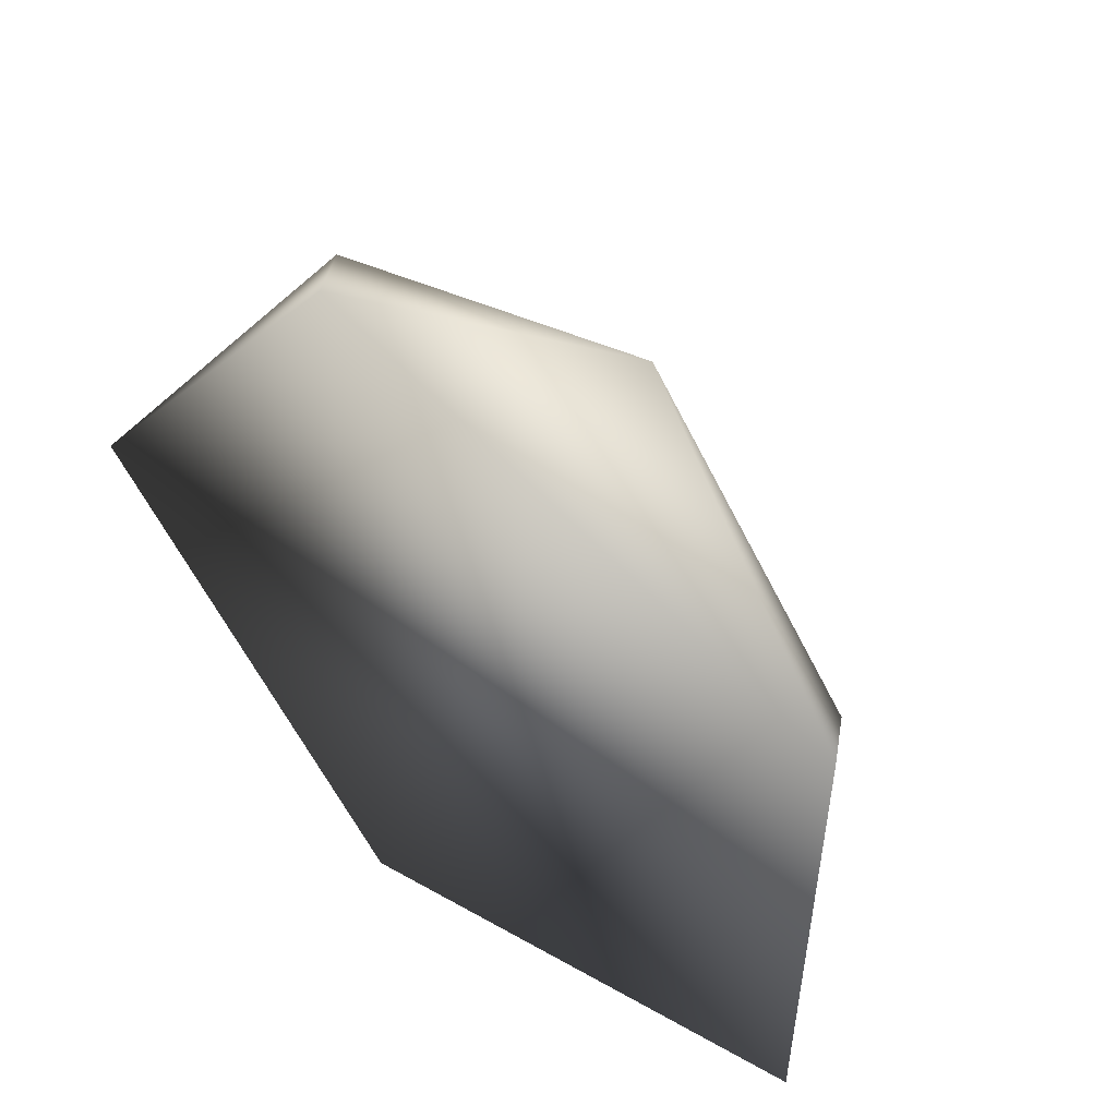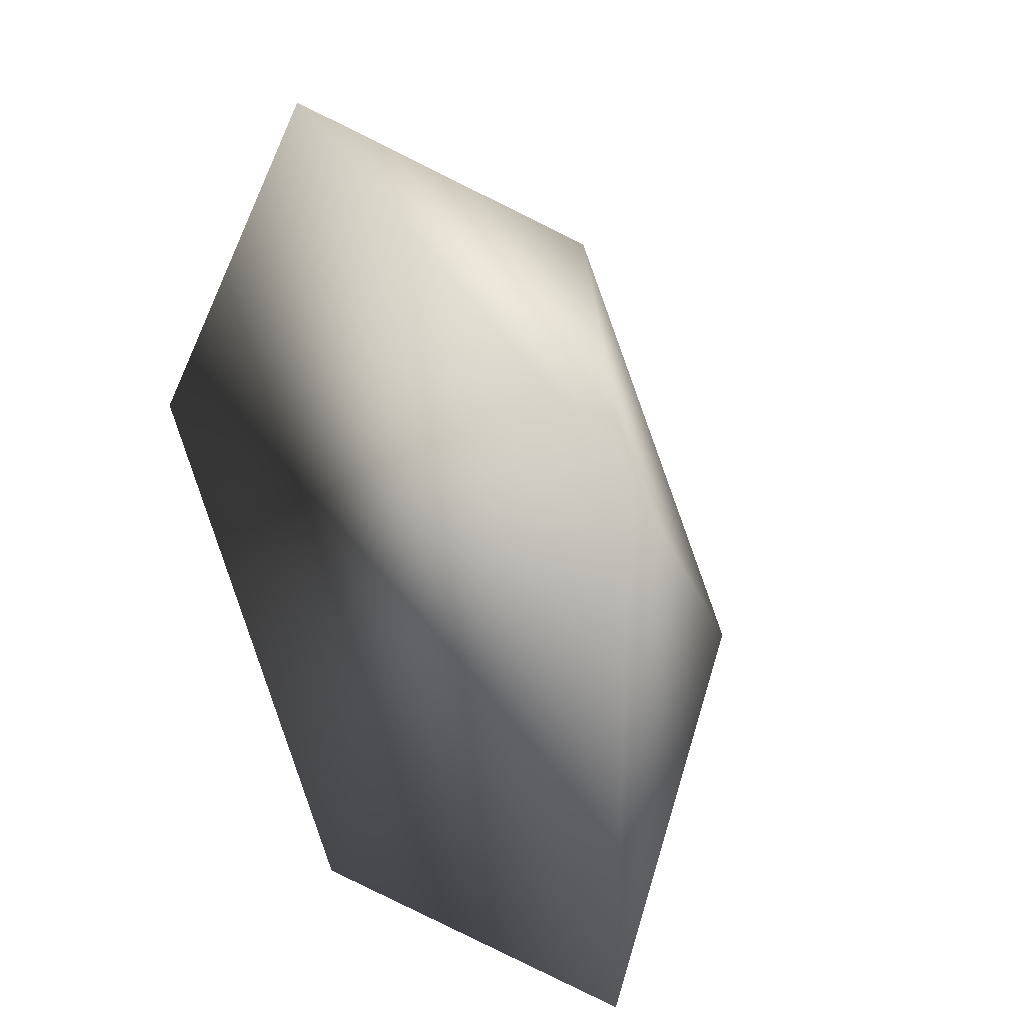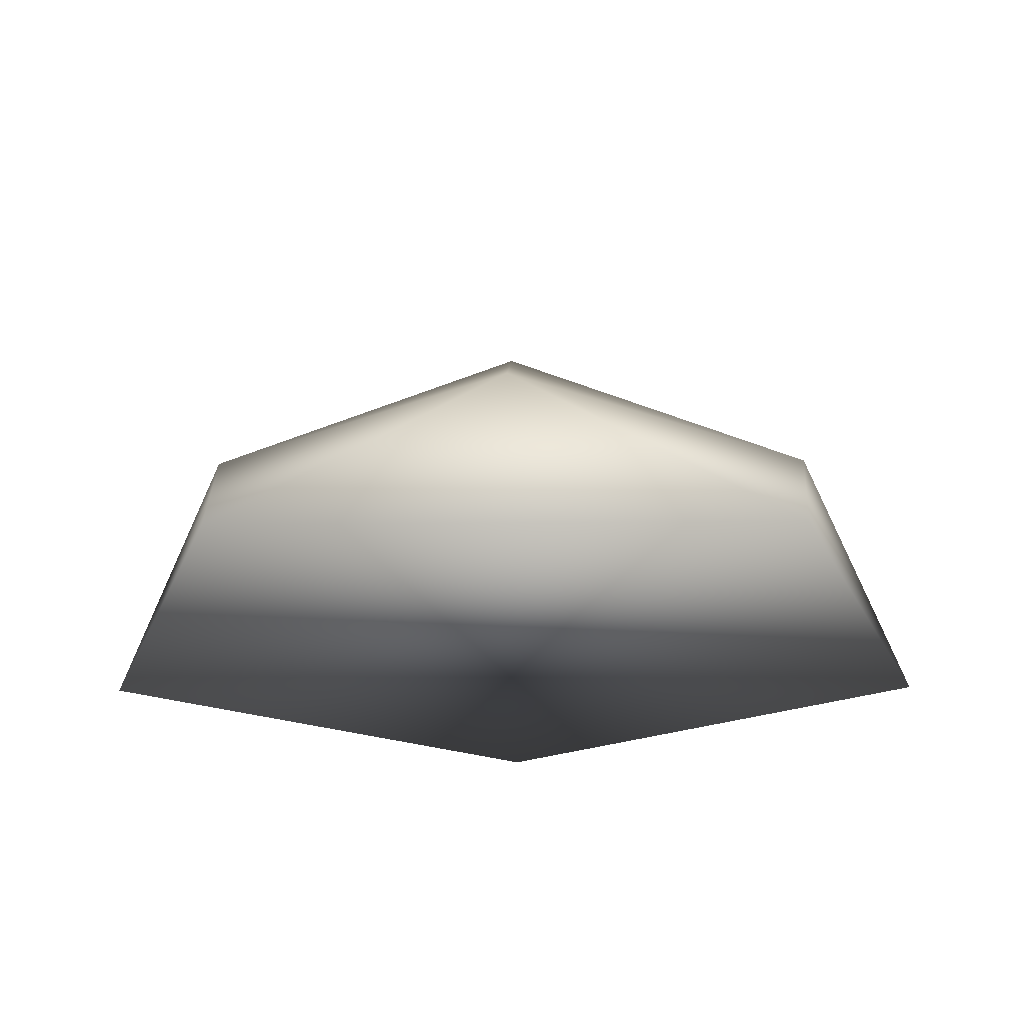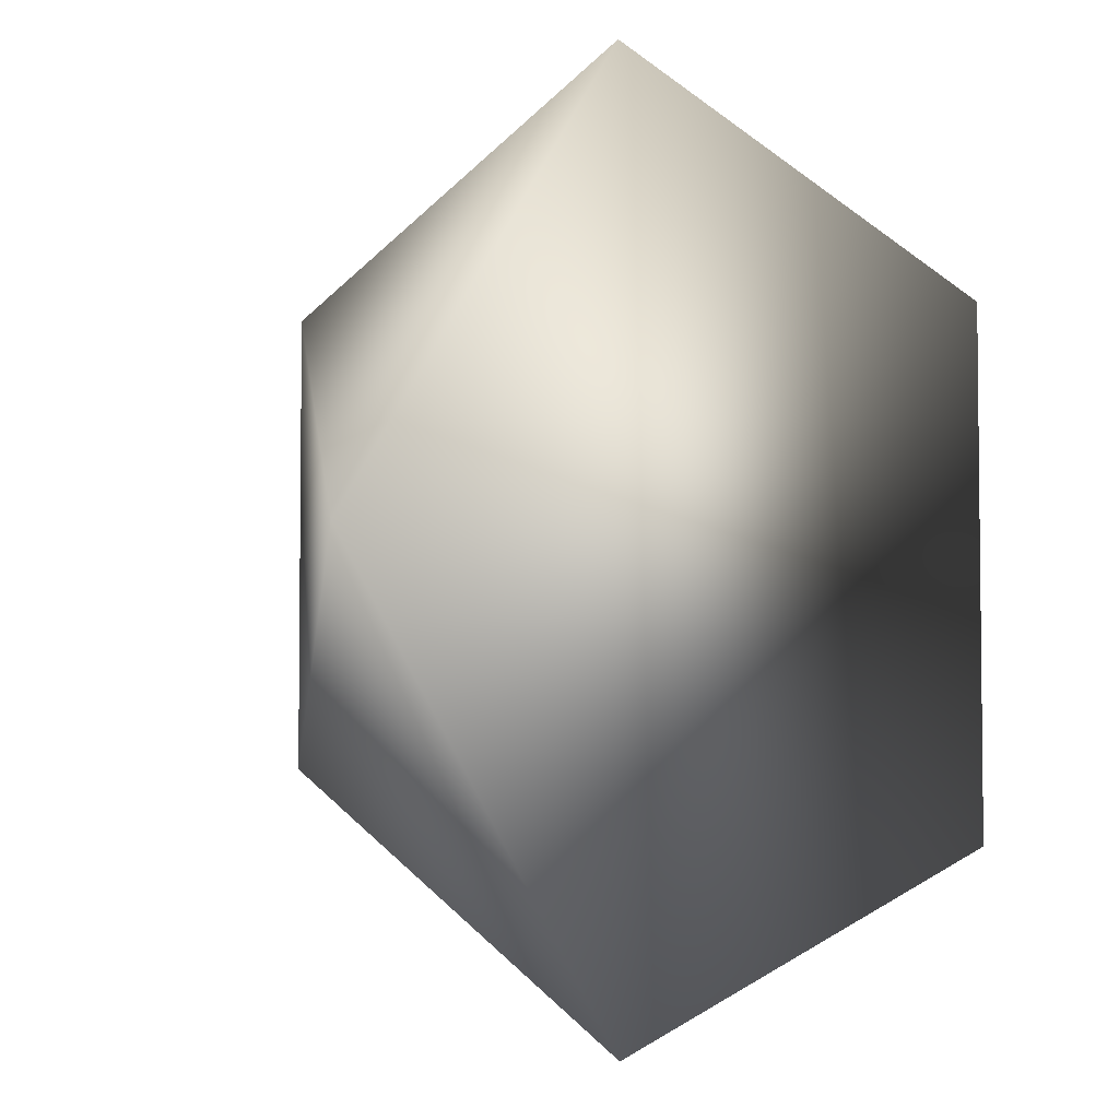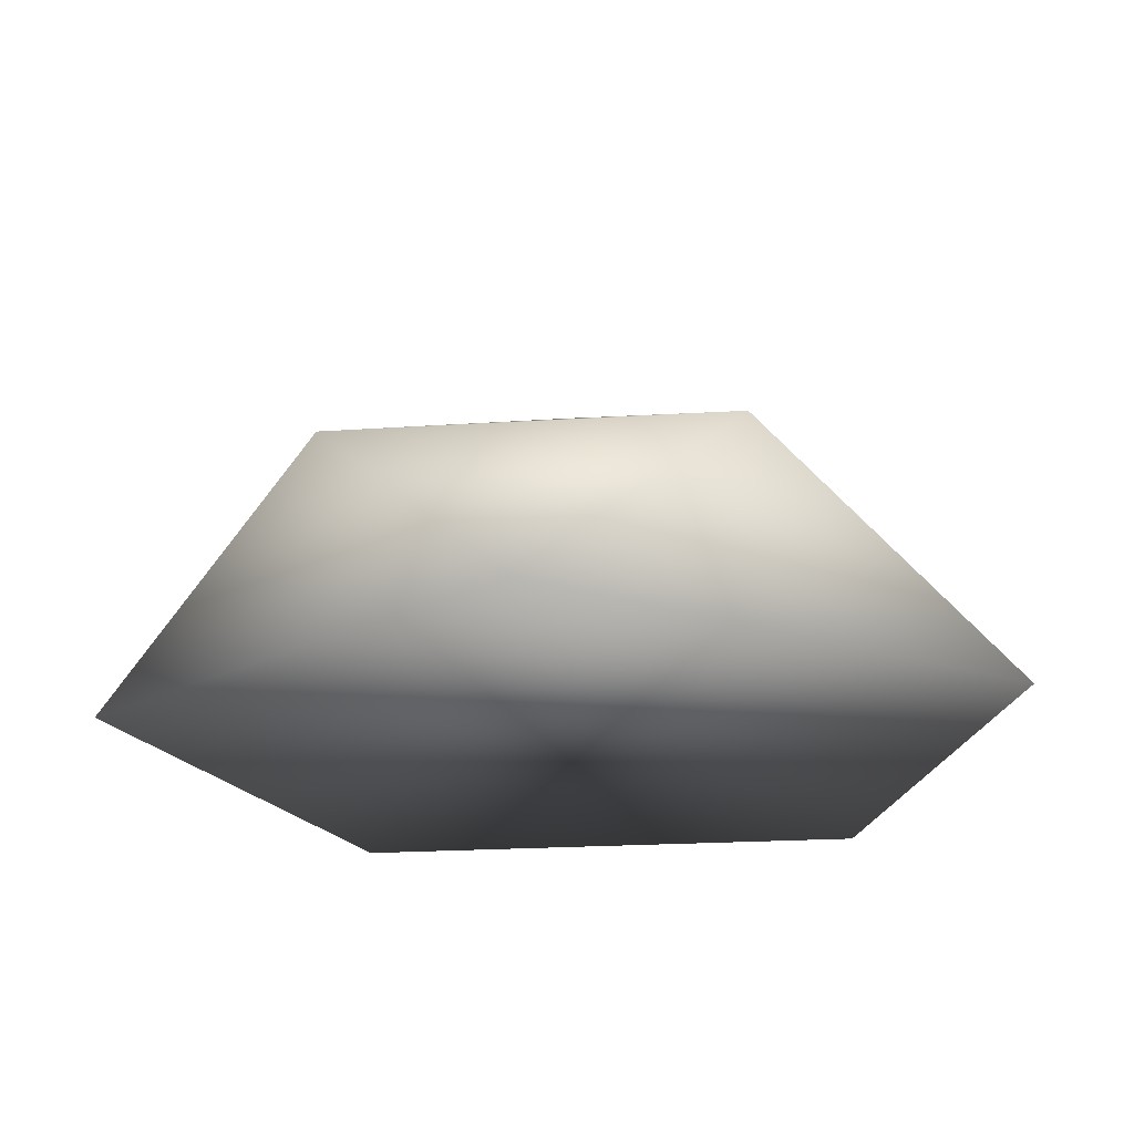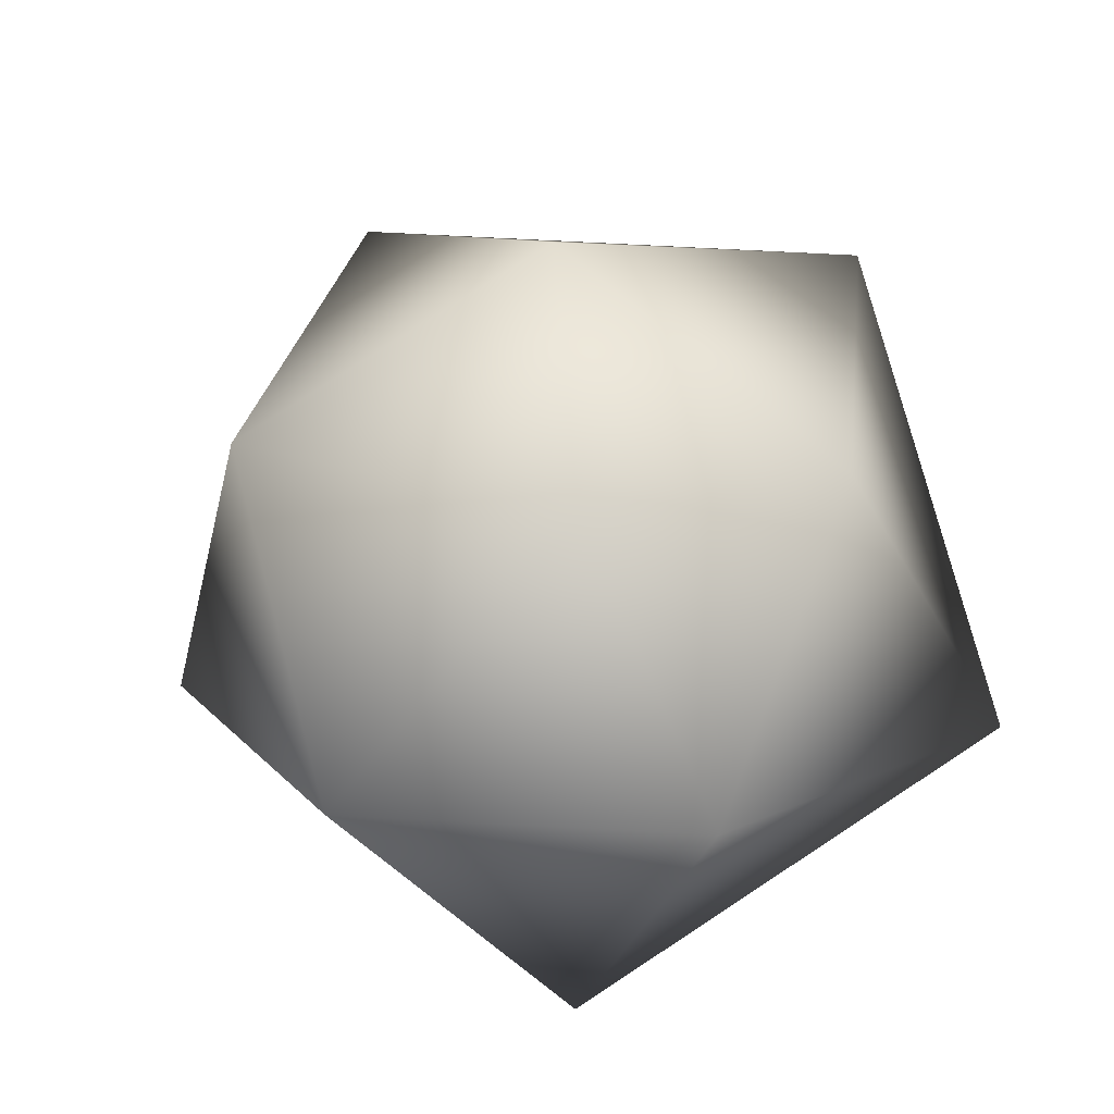
<metadata>
{"format":"obj","ext":"obj","renderer":"f3d","projection":"perspective","resolution":1024,"background":"white","views":[{"elev":53.0,"azim":39.9,"up":"+Z"},{"elev":28.6,"azim":55.5,"up":"+Z"},{"elev":-21.2,"azim":90.9,"up":"+Y"},{"elev":-4.2,"azim":-44.6,"up":"+Z"},{"elev":-21.6,"azim":-83.5,"up":"+Y"},{"elev":79.7,"azim":-15.1,"up":"+Y"}]}
</metadata>
<code>
o trash_A_Icosphere.020
v 0.5335 0 0.3295
v -0.09332 0 0.5332
v -0.4807 0 0
v -0.09332 0 -0.5332
v 0.5335 0 -0.3295
v 0.1233 0.2411 0.3795
v -0.3228 0.2411 0.2345
v -0.3228 0.2411 -0.2345
v 0.1233 0.2411 -0.3795
v 0.399 0.2411 0
v 0.05263 0.419 -0
f 1 5 10
f 2 1 6
f 3 2 7
f 4 3 8
f 5 4 9
f 1 10 6
f 2 6 7
f 3 7 8
f 4 8 9
f 5 9 10
f 6 10 11
f 7 6 11
f 8 7 11
f 9 8 11
f 10 9 11
f 2 3 4
f 1 2 4 5

</code>
